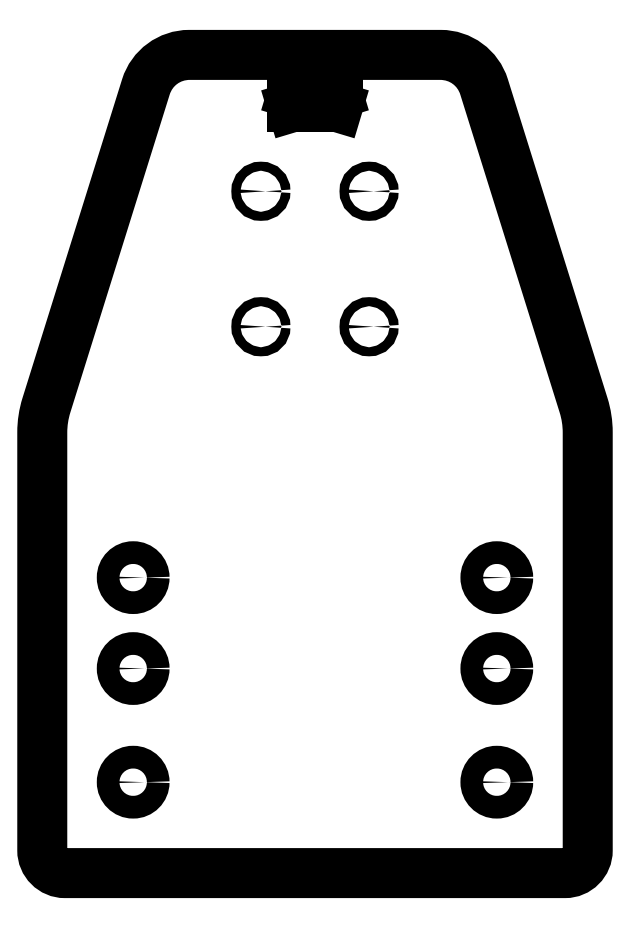
<metadata>
{"format":"dxf","ext":"dxf","renderer":"ezdxf+matplotlib","layout":"modelspace","background":"white","min_lineweight":24,"dpi":150}
</metadata>
<code>
0
SECTION
2
ENTITIES
0
LWPOLYLINE
8
0
90
14
70
1
43
0
10
0
20
-90
10
55
20
-90
42
0.4142
10
60
20
-85
10
60
20
6.948
42
0.07587
10
59.09
20
12.91
10
37.19
20
82.98
42
0.328
10
27.65
20
90
10
0
20
90
10
-27.65
20
90
42
0.328
10
-37.19
20
82.98
10
-59.09
20
12.91
42
0.07587
10
-60
20
6.948
10
-60
20
-85
42
0.4142
10
-55
20
-90
0
CIRCLE
8
0
10
40
20
-70
30
0
40
2.5
210
0
220
0
230
1
0
CIRCLE
8
0
10
40
20
-45
30
0
40
2.5
210
0
220
0
230
1
0
CIRCLE
8
0
10
40
20
-25
30
0
40
2.5
210
0
220
0
230
1
0
CIRCLE
8
0
10
-40
20
-25
30
0
40
2.5
210
0
220
0
230
1
0
CIRCLE
8
0
10
-40
20
-45
30
0
40
2.5
210
0
220
0
230
1
0
CIRCLE
8
0
10
-40
20
-70
30
0
40
2.5
210
0
220
0
230
1
0
CIRCLE
8
0
10
11.9
20
60
30
0
40
1
210
0
220
0
230
1
0
CIRCLE
8
0
10
-11.9
20
60
30
0
40
1
210
0
220
0
230
1
0
CIRCLE
8
0
10
11.9
20
30.2
30
0
40
1
210
0
220
0
230
1
0
CIRCLE
8
0
10
-11.9
20
30.2
30
0
40
1
210
0
220
0
230
1
0
LWPOLYLINE
8
0
90
4
70
1
43
0
10
5
20
78.5
10
-5
20
78.5
10
-5
20
81.5
10
5
20
81.5
0
LINE
8
0
10
5
20
78.5
30
0
11
-5
21
81.5
31
0
0
LINE
8
0
10
-5
20
78.5
30
0
11
5
21
81.5
31
0
0
ENDSEC
0
EOF

</code>
